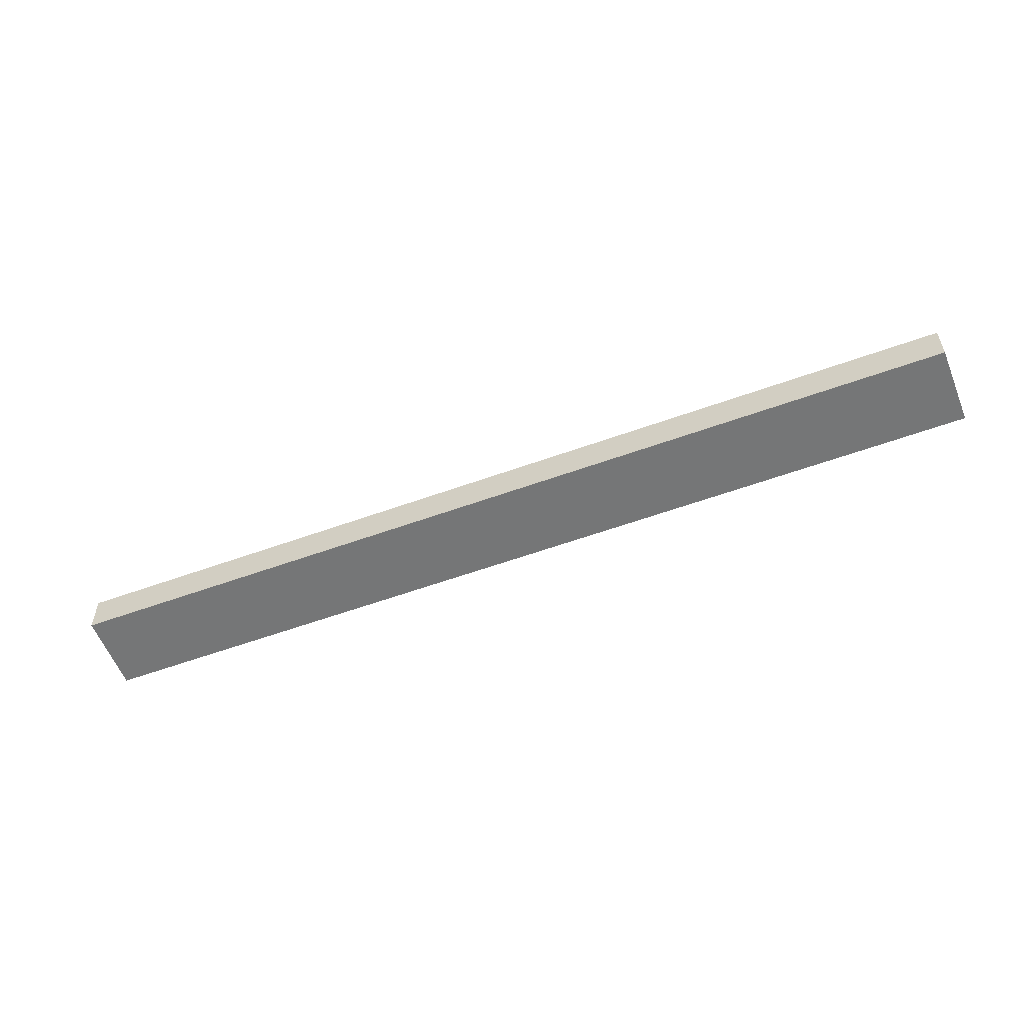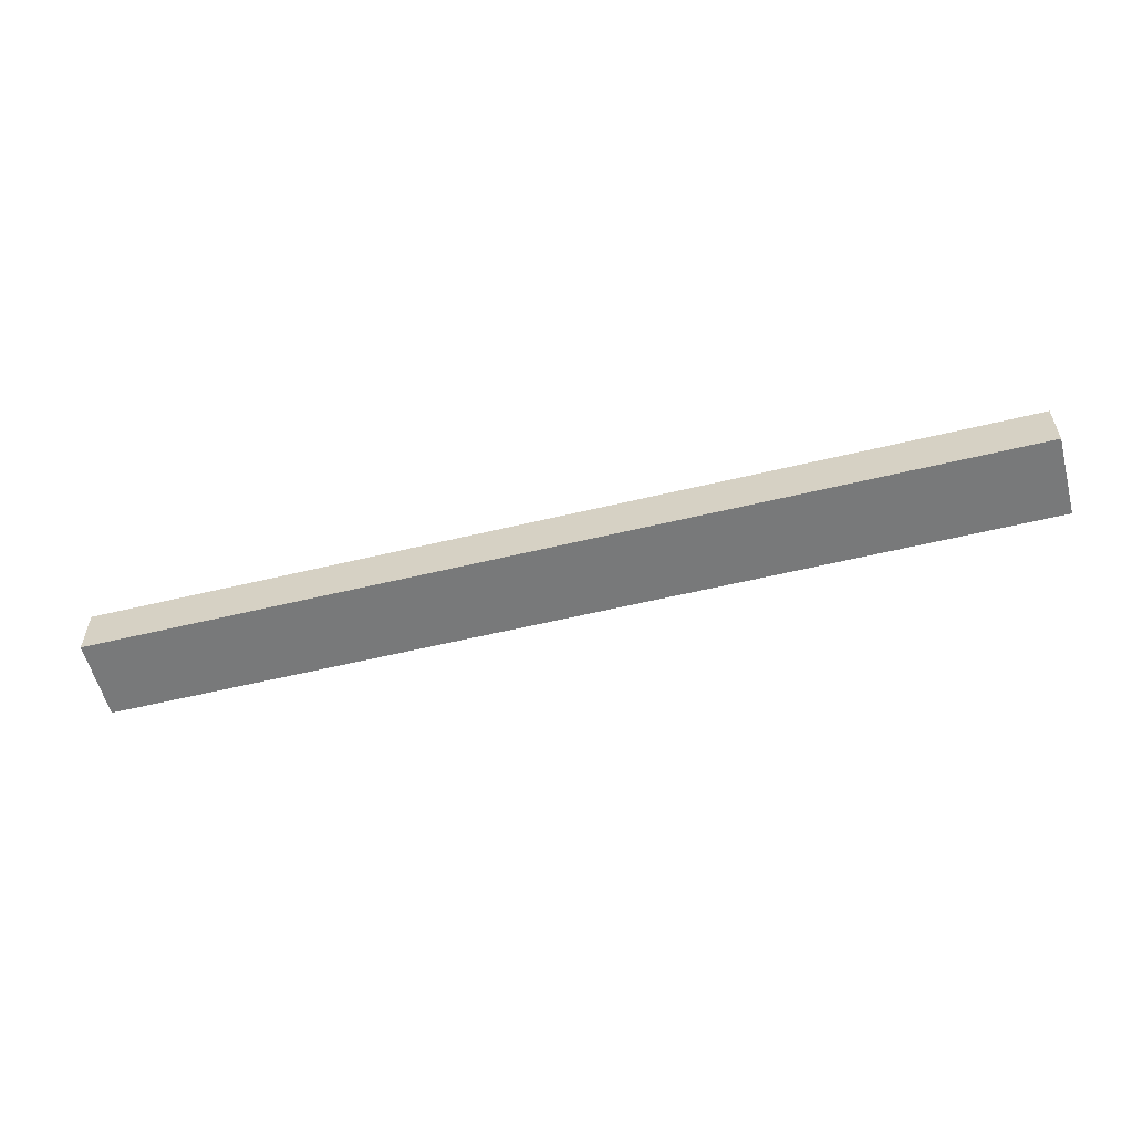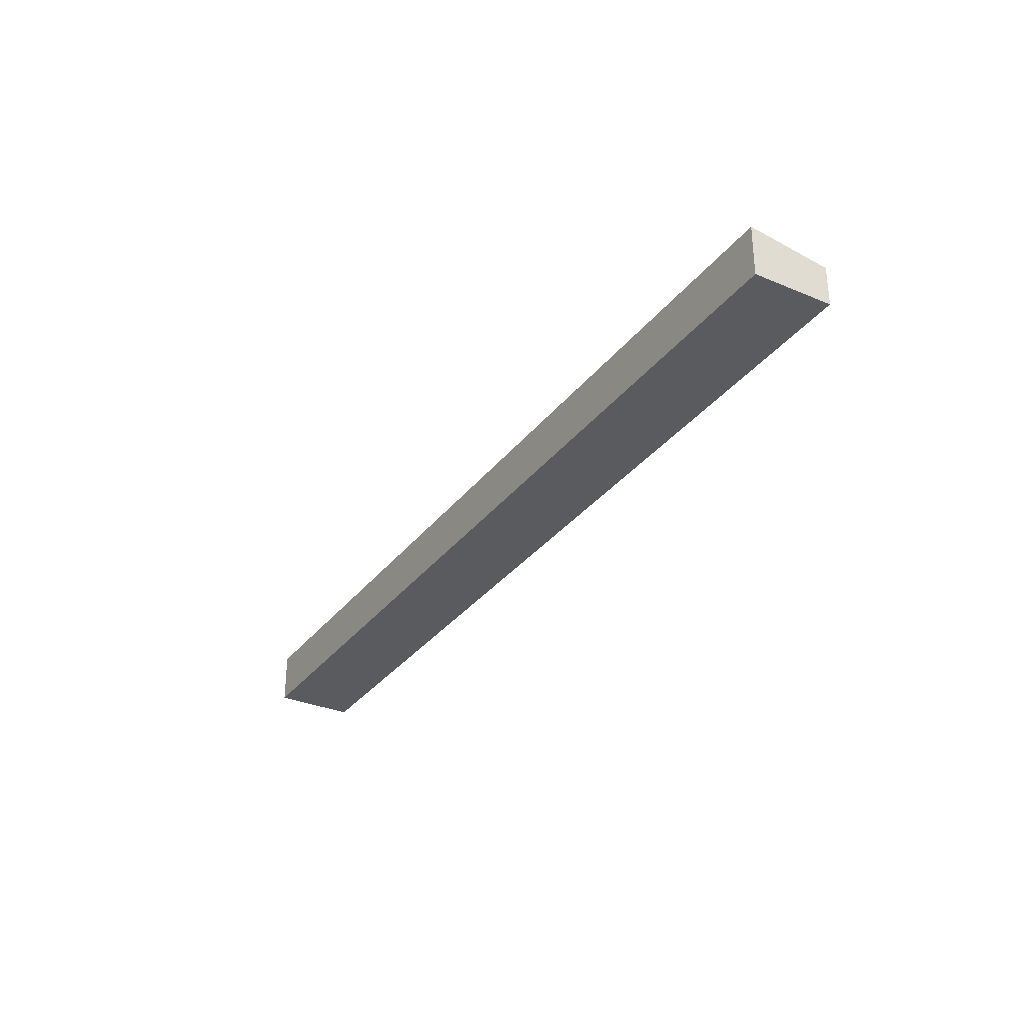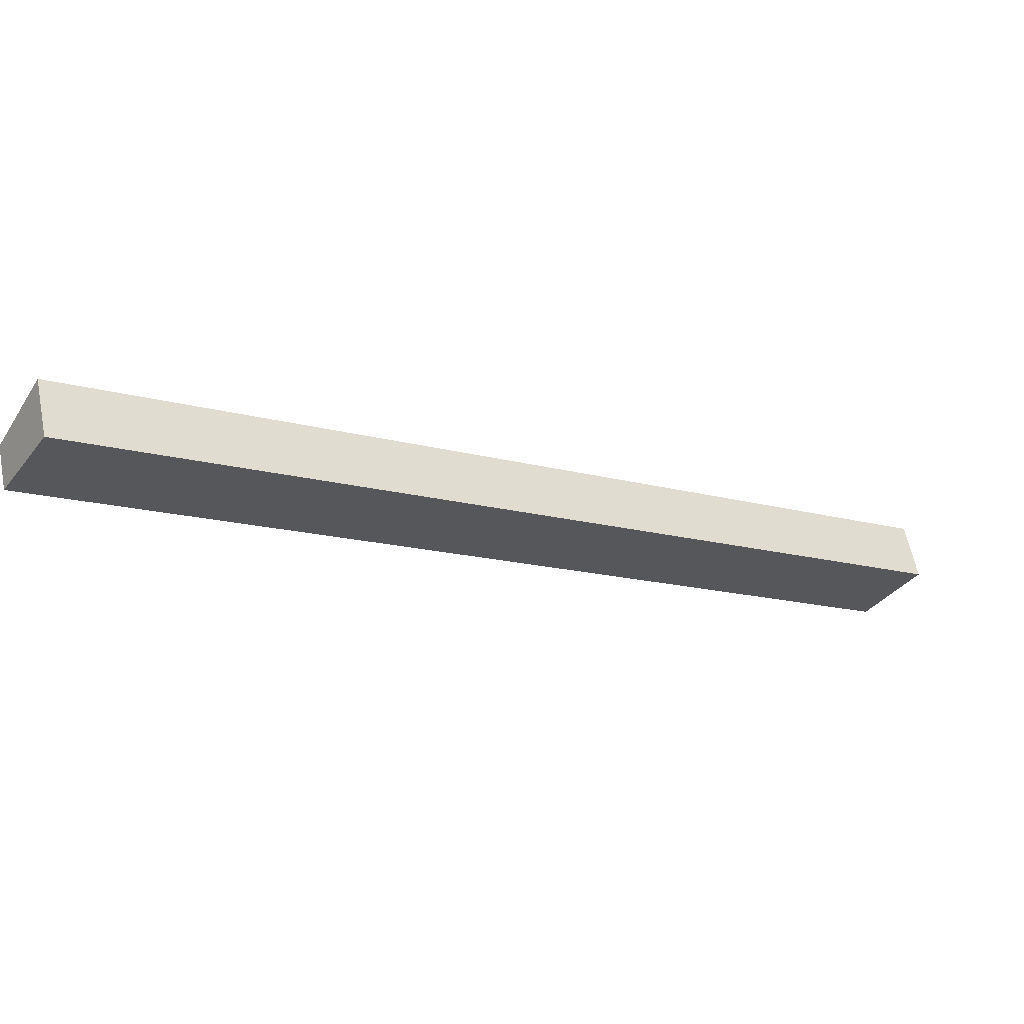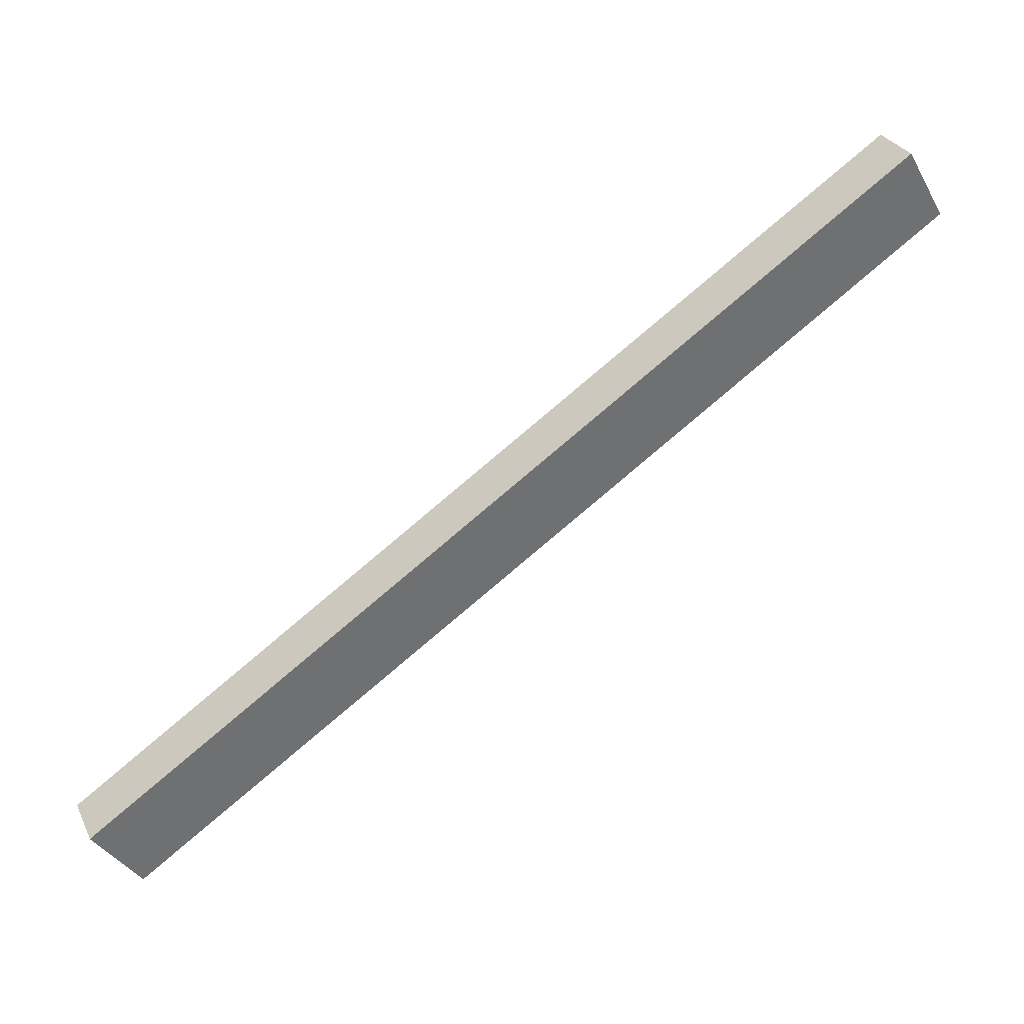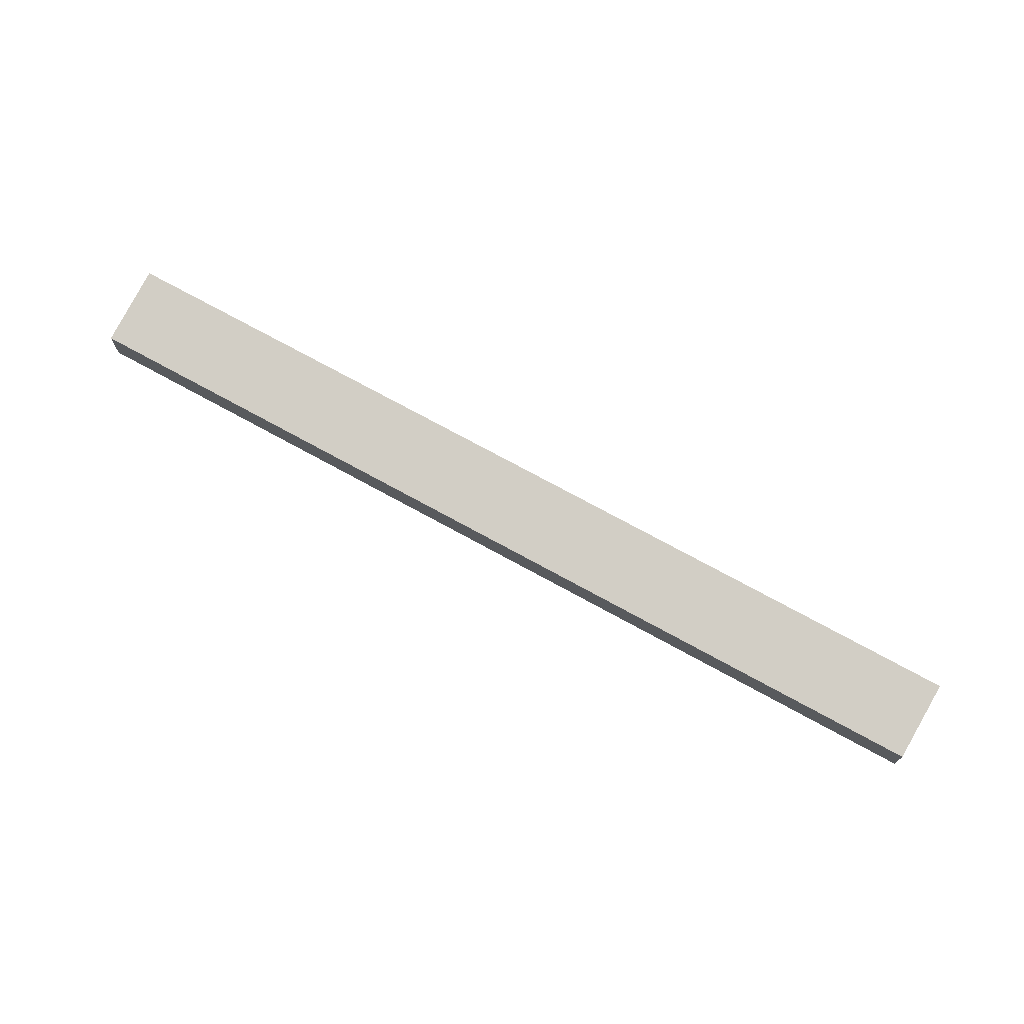
<metadata>
{"format":"obj","ext":"obj","renderer":"f3d","projection":"perspective","resolution":1024,"background":"white","views":[{"elev":-56.7,"azim":-125.0,"up":"+Y"},{"elev":-57.7,"azim":48.2,"up":"+Y"},{"elev":-32.2,"azim":93.1,"up":"+Y"},{"elev":61.3,"azim":-11.3,"up":"+Z"},{"elev":29.4,"azim":158.1,"up":"+Z"},{"elev":72.9,"azim":-117.0,"up":"+Y"}]}
</metadata>
<code>
v  0 3.734 2.286e-16
v  74.86 4.809 -41.93
v  70.75 3.725 -48.06
v  13.35 4.809 -0.213
v  4.014 4.809 6.116
v  74.86 2.567e-15 -41.93
v  70.75 2.943e-15 -48.06
v  0 0 0
v  4.014 -3.745e-16 6.116
v  13.35 1.304e-17 -0.213
g defaultobject
f 1 2 3
f 2 1 4
f 4 1 5
f 6 3 2
f 3 6 7
f 3 8 1
f 8 3 7
f 1 9 5
f 9 1 8
f 4 6 2
f 6 4 10
f 10 4 5
f 10 5 9
f 6 8 7
f 8 6 10
f 8 10 9

</code>
